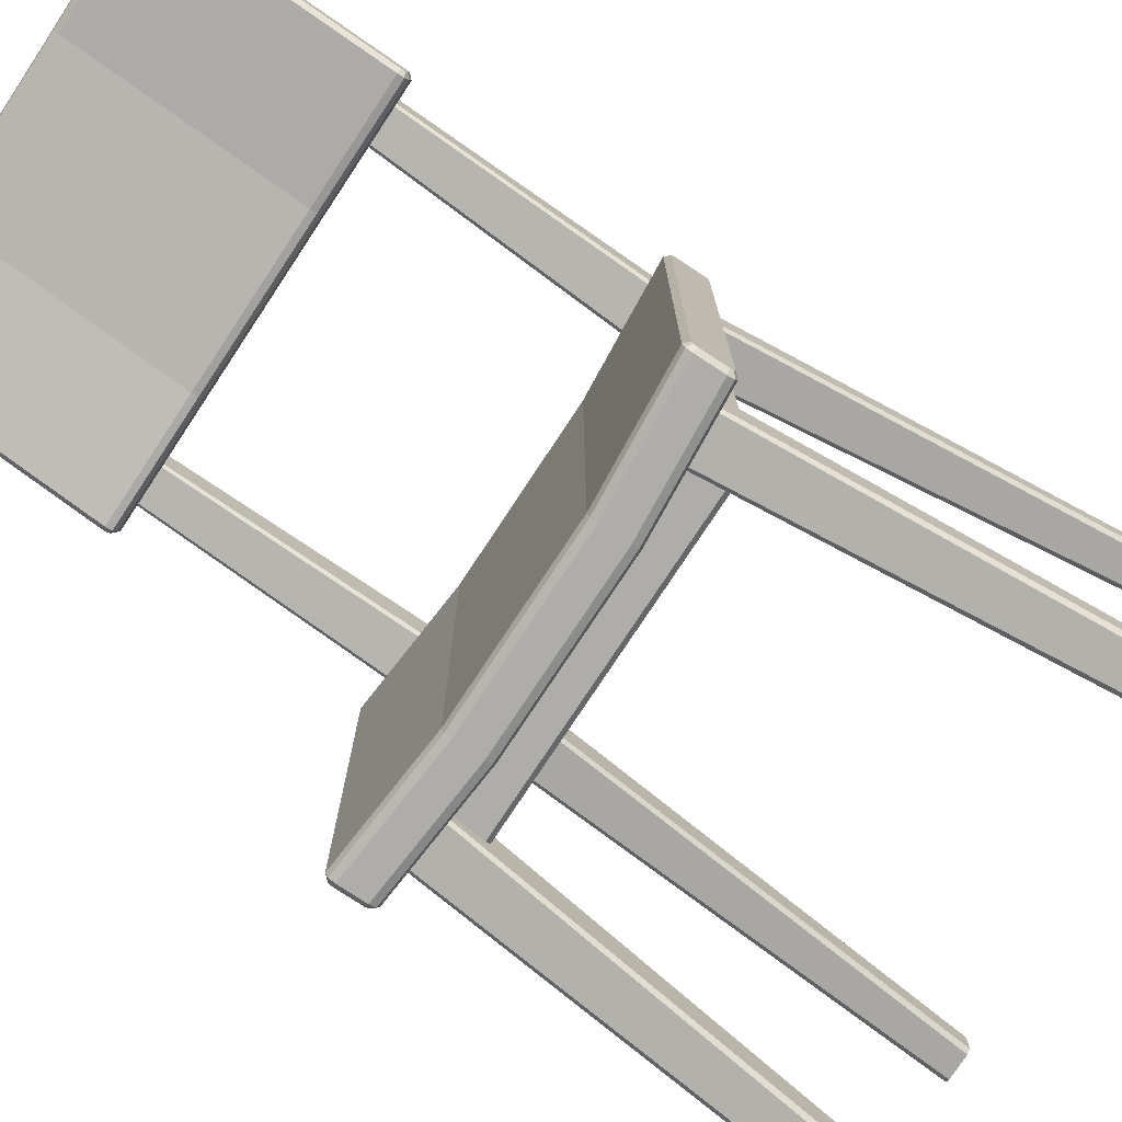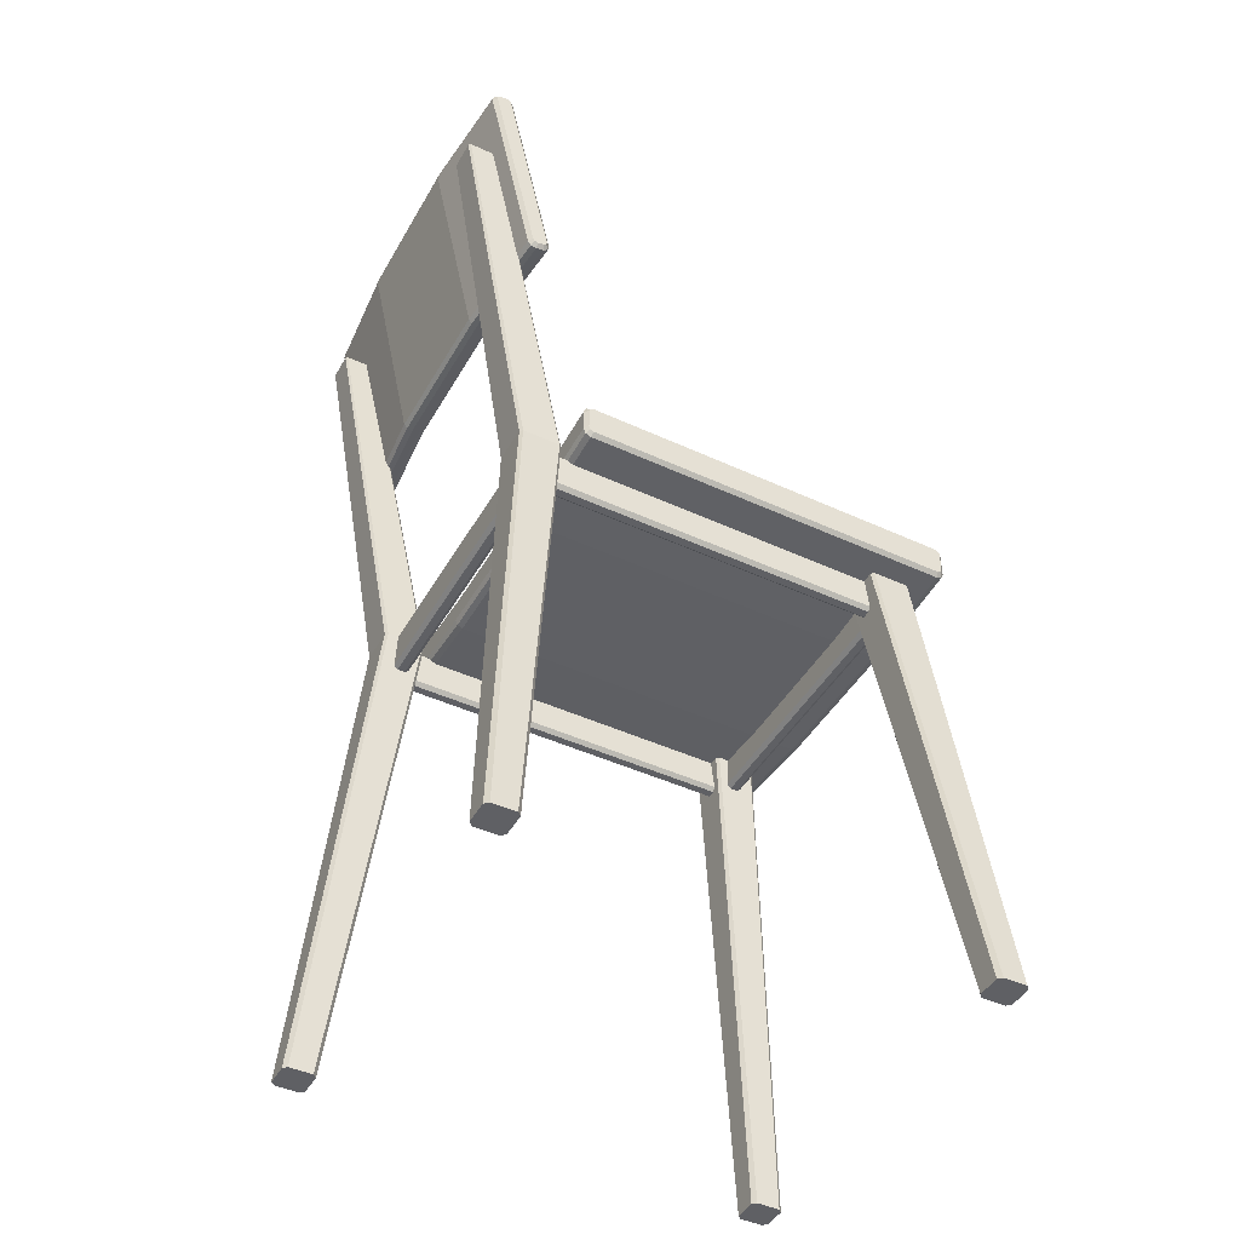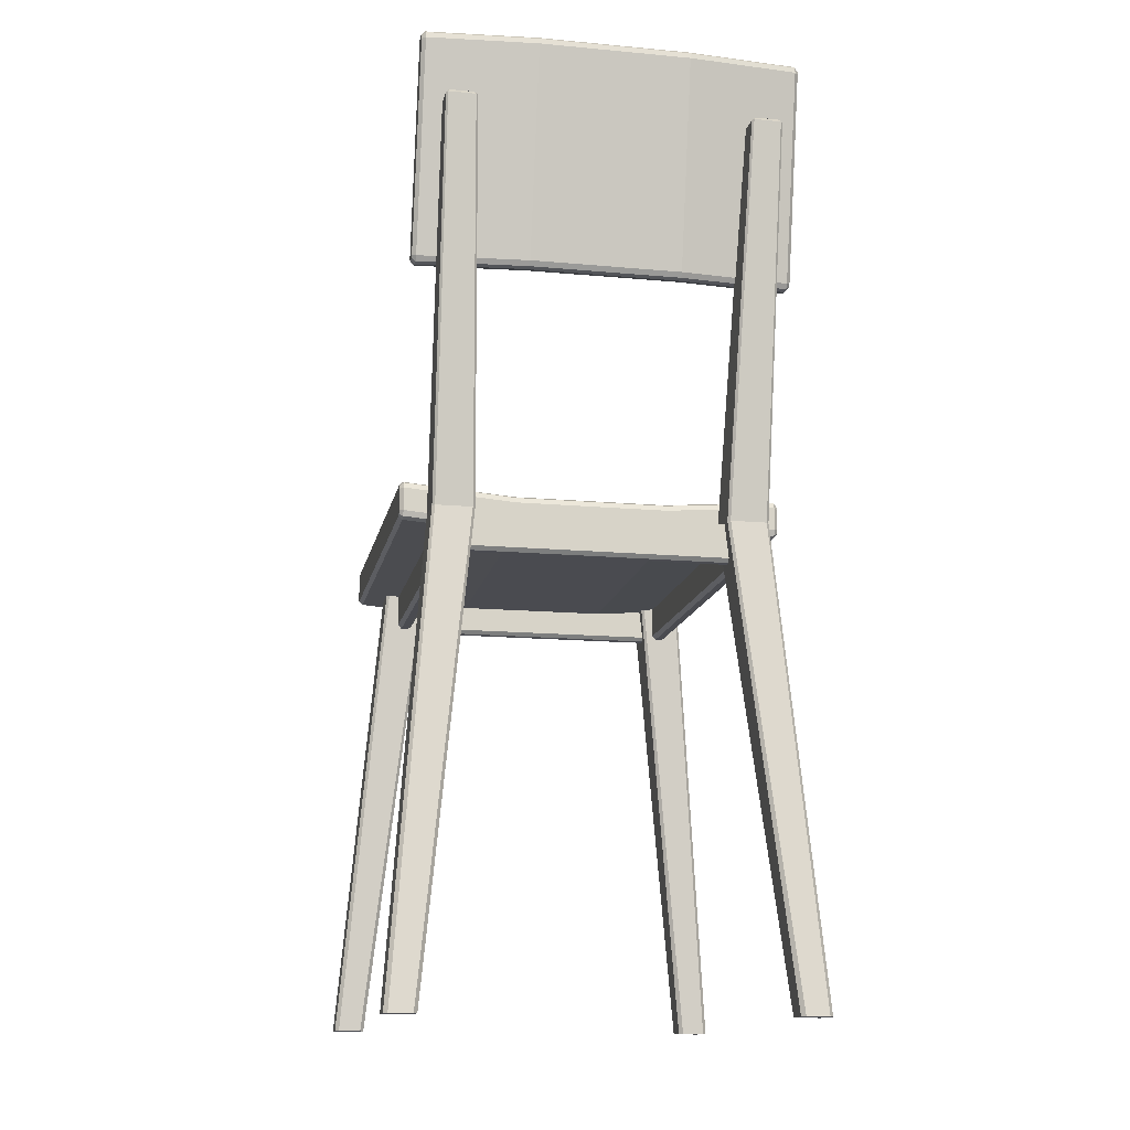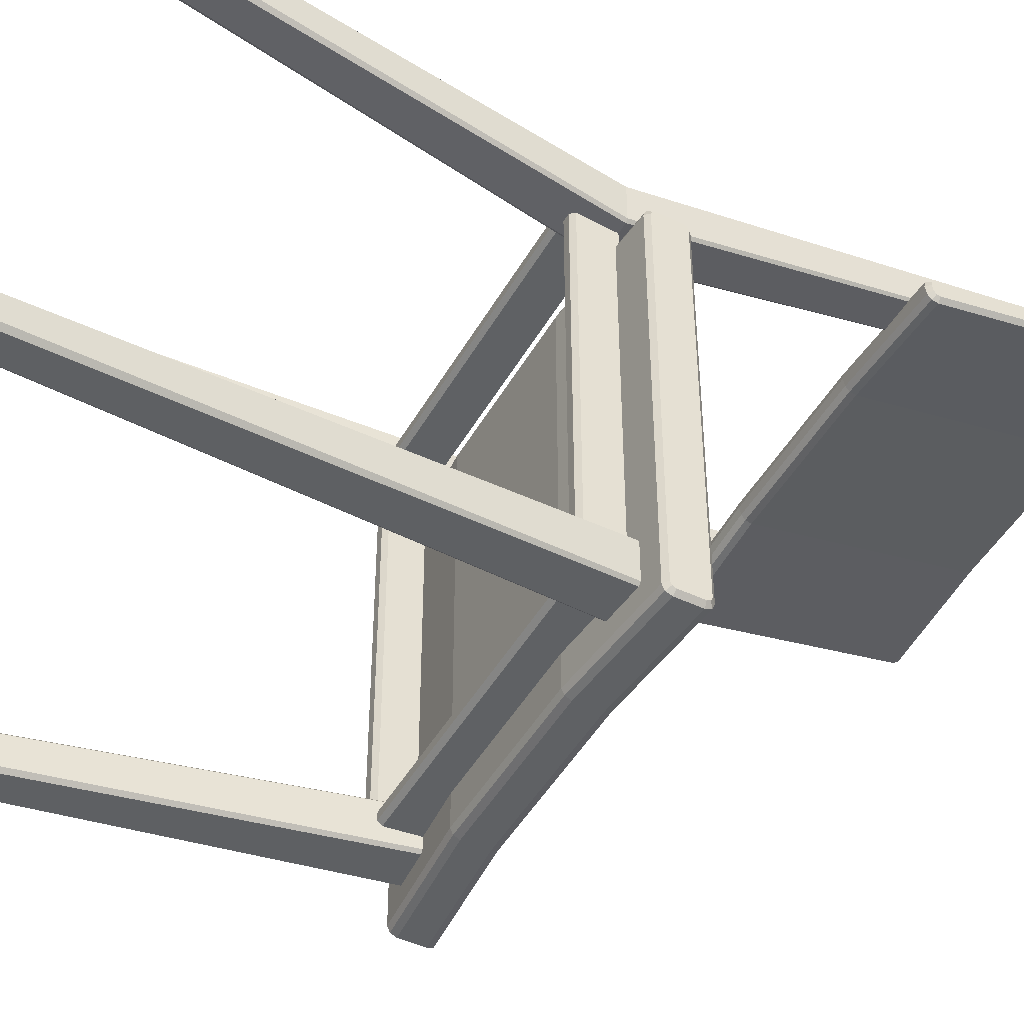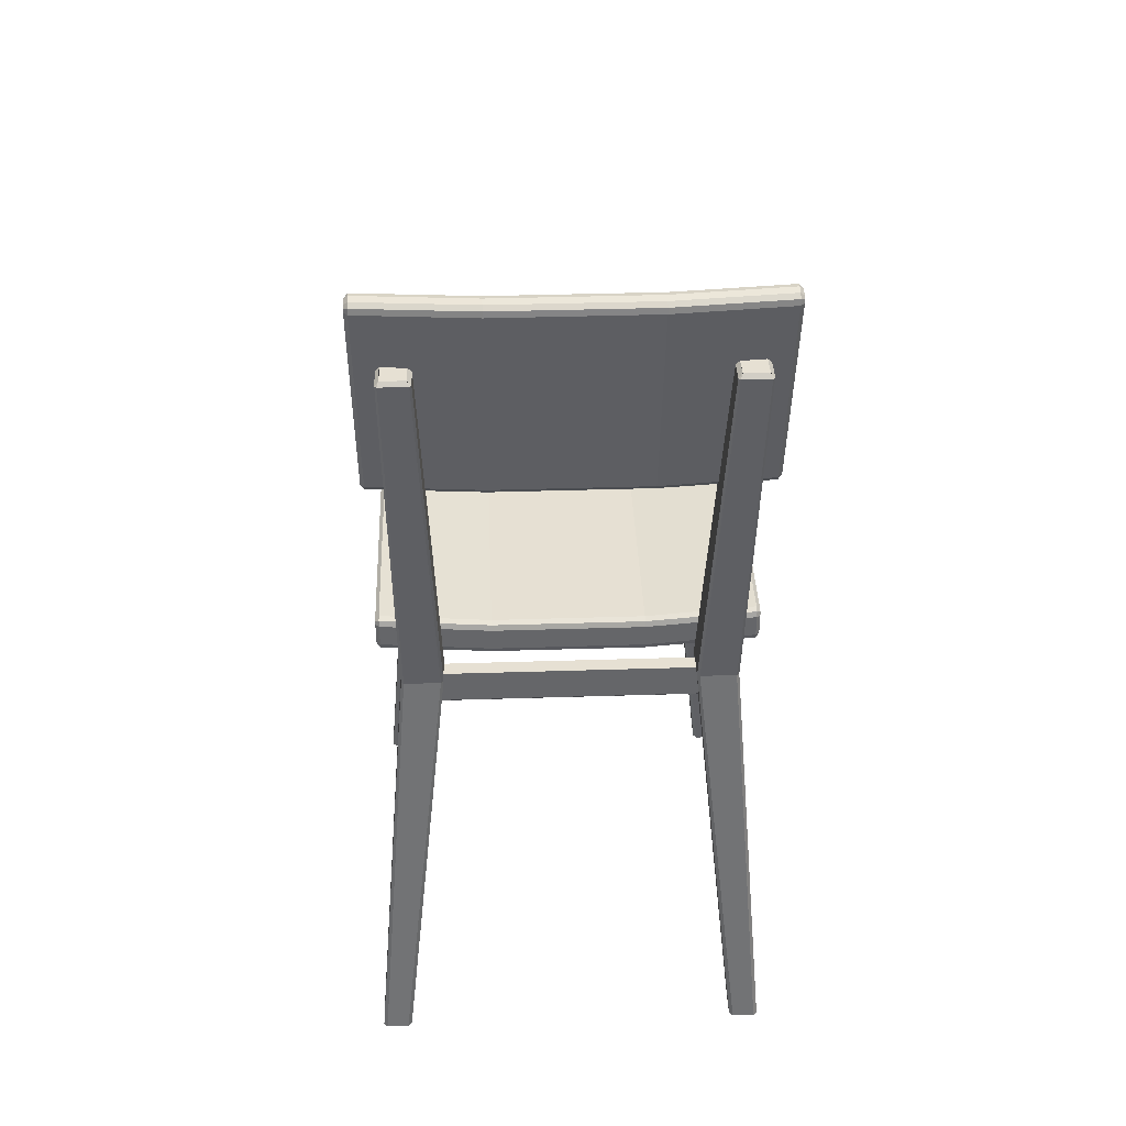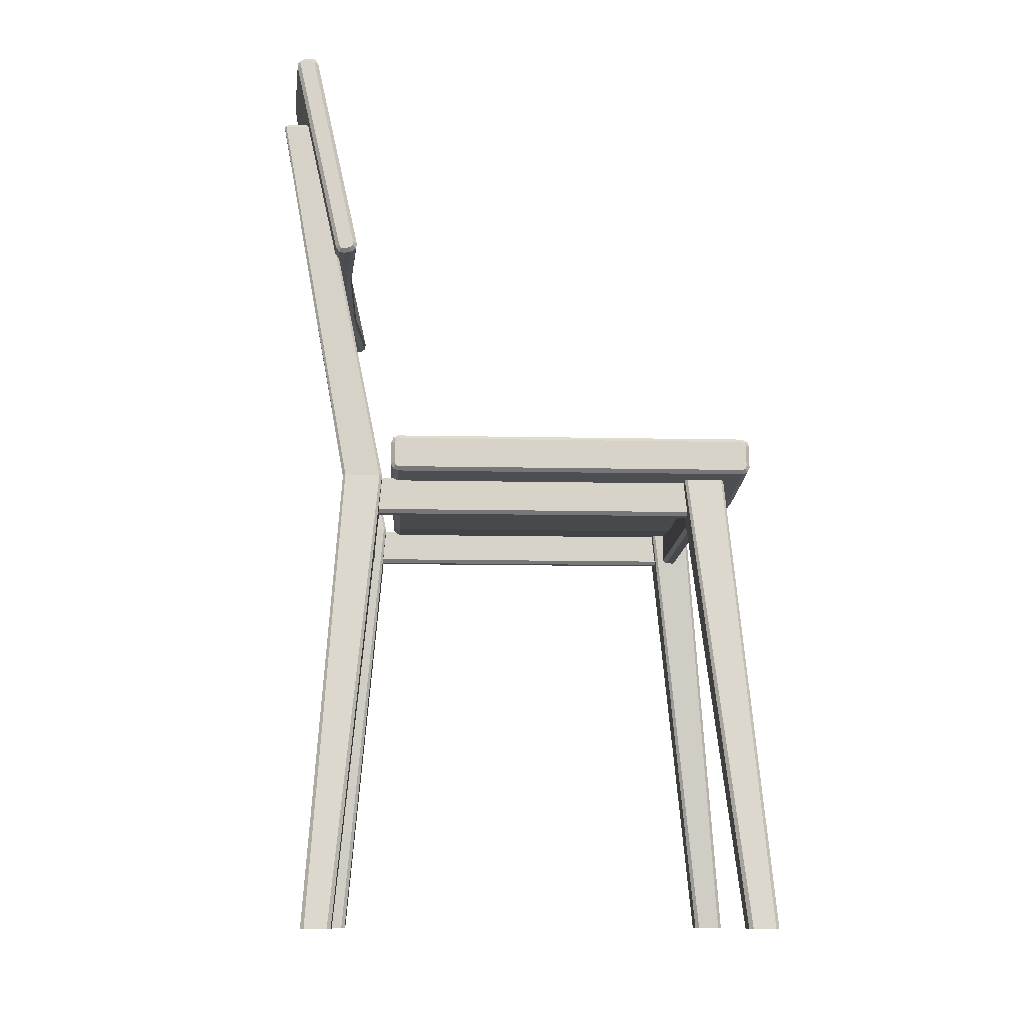
<metadata>
{"format":"obj","ext":"obj","renderer":"f3d","projection":"perspective","resolution":1024,"background":"white","views":[{"elev":-77.3,"azim":-123.4,"up":"+Z"},{"elev":-44.9,"azim":61.8,"up":"+Y"},{"elev":-14.4,"azim":-11.3,"up":"+Y"},{"elev":-46.7,"azim":61.7,"up":"+Z"},{"elev":38.3,"azim":-2.3,"up":"+Y"},{"elev":-12.1,"azim":87.2,"up":"+Y"}]}
</metadata>
<code>
o chair_wooden_1
v -0.25 0.625 0.239
v -0.245 0.62 0.24
v -0.25 0.6268 0.2432
v -0.245 0.6229 0.2471
v -0.25 0.631 0.245
v -0.245 0.63 0.25
v -0.25 0.659 0.245
v -0.245 0.66 0.25
v -0.25 0.665 0.239
v -0.245 0.67 0.24
v -0.245 0.6671 0.2471
v -0.25 0.6632 0.2432
v -0.25 0.625 -0.239
v -0.245 0.62 -0.24
v -0.25 0.665 -0.239
v -0.245 0.67 -0.24
v -0.245 0.6229 -0.2471
v -0.25 0.6268 -0.2432
v -0.25 0.631 -0.245
v -0.245 0.63 -0.25
v -0.245 0.66 -0.25
v -0.25 0.659 -0.245
v -0.25 0.6632 -0.2432
v -0.245 0.6671 -0.2471
v 0.25 0.665 0.239
v 0.245 0.67 0.24
v 0.25 0.6632 0.2432
v 0.245 0.6671 0.2471
v 0.25 0.625 0.239
v 0.245 0.62 0.24
v 0.25 0.6268 0.2432
v 0.245 0.6229 0.2471
v 0.25 0.631 0.245
v 0.245 0.63 0.25
v 0.25 0.659 0.245
v 0.245 0.66 0.25
v 0.25 0.625 -0.239
v 0.245 0.62 -0.24
v 0.25 0.6268 -0.2432
v 0.245 0.6229 -0.2471
v 0.25 0.631 -0.245
v 0.245 0.63 -0.25
v 0.25 0.659 -0.245
v 0.245 0.66 -0.25
v 0.25 0.665 -0.239
v 0.245 0.67 -0.24
v 0.25 0.6632 -0.2432
v 0.245 0.6671 -0.2471
v -0.17 0.62 0.3
v -0.17 0.62 0.28
v 0.17 0.62 0.3
v 0.17 0.62 0.28
v -0.17 0.62 -0.18
v -0.17 0.62 -0.2
v 0.17 0.62 -0.18
v 0.17 0.62 -0.2
v -0.2 0.62 -0.17
v -0.18 0.62 -0.17
v -0.2 0.62 0.27
v -0.18 0.62 0.27
v 0.18 0.62 -0.17
v 0.2 0.62 -0.17
v 0.18 0.62 0.27
v 0.2 0.62 0.27
v -0.265 0 -0.23
v -0.27 0 -0.235
v -0.2172 0.62 -0.1662
v -0.2138 0.62 -0.1628
v -0.27 0 -0.265
v -0.265 0 -0.27
v -0.2138 0.62 -0.2172
v -0.2172 0.62 -0.2138
v -0.23 0 -0.235
v -0.235 0 -0.23
v -0.1662 0.62 -0.1628
v -0.1628 0.62 -0.1662
v -0.235 0 -0.27
v -0.23 0 -0.265
v -0.1628 0.62 -0.2138
v -0.1662 0.62 -0.2172
v -0.265 0 0.36
v -0.27 0 0.355
v -0.2172 0.62 0.3138
v -0.2138 0.62 0.3172
v -0.27 0 0.325
v -0.265 0 0.32
v -0.2138 0.62 0.2628
v -0.2172 0.62 0.2662
v -0.23 0 0.355
v -0.235 0 0.36
v -0.1662 0.62 0.3172
v -0.1628 0.62 0.3138
v -0.235 0 0.32
v -0.23 0 0.325
v -0.1628 0.62 0.2662
v -0.1662 0.62 0.2628
v 0.235 0 0.36
v 0.23 0 0.355
v 0.1628 0.62 0.3138
v 0.1662 0.62 0.3172
v 0.23 0 0.325
v 0.235 0 0.32
v 0.1662 0.62 0.2628
v 0.1628 0.62 0.2662
v 0.27 0 0.355
v 0.265 0 0.36
v 0.2138 0.62 0.3172
v 0.2172 0.62 0.3138
v 0.265 0 0.32
v 0.27 0 0.325
v 0.2172 0.62 0.2662
v 0.2138 0.62 0.2628
v 0.235 0 -0.23
v 0.23 0 -0.235
v 0.1628 0.62 -0.1662
v 0.1662 0.62 -0.1628
v 0.23 0 -0.265
v 0.235 0 -0.27
v 0.1662 0.62 -0.2172
v 0.1628 0.62 -0.2138
v 0.27 0 -0.235
v 0.265 0 -0.23
v 0.2138 0.62 -0.1628
v 0.2172 0.62 -0.1662
v 0.265 0 -0.27
v 0.27 0 -0.265
v 0.2172 0.62 -0.2138
v 0.2138 0.62 -0.2172
v -0.17 0.57 0.295
v -0.17 0.575 0.3
v -0.17 0.575 0.28
v -0.17 0.57 0.285
v 0.17 0.575 0.3
v 0.17 0.57 0.295
v 0.17 0.57 0.285
v 0.17 0.575 0.28
v -0.17 0.57 -0.185
v -0.17 0.575 -0.18
v -0.17 0.575 -0.2
v -0.17 0.57 -0.195
v 0.17 0.575 -0.18
v 0.17 0.57 -0.185
v 0.17 0.57 -0.195
v 0.17 0.575 -0.2
v 0.185 0.57 -0.17
v 0.18 0.575 -0.17
v 0.2 0.575 -0.17
v 0.195 0.57 -0.17
v 0.18 0.575 0.27
v 0.185 0.57 0.27
v 0.195 0.57 0.27
v 0.2 0.575 0.27
v -0.195 0.57 -0.17
v -0.2 0.575 -0.17
v -0.18 0.575 -0.17
v -0.185 0.57 -0.17
v -0.2 0.575 0.27
v -0.195 0.57 0.27
v -0.185 0.57 0.27
v -0.18 0.575 0.27
v -0.2179 1.135 0.4105
v -0.2158 1.14 0.4054
v -0.2154 1.14 0.4058
v -0.2205 1.135 0.4079
v -0.2205 1.135 0.3721
v -0.2154 1.14 0.3742
v -0.2158 1.14 0.3746
v -0.2179 1.135 0.3695
v -0.1821 1.135 0.3695
v -0.1842 1.14 0.3746
v -0.1846 1.14 0.3742
v -0.1795 1.135 0.3721
v -0.1795 1.135 0.4079
v -0.1846 1.14 0.4058
v -0.1842 1.14 0.4054
v -0.1821 1.135 0.4105
v 0.1821 1.135 0.4105
v 0.1842 1.14 0.4054
v 0.1846 1.14 0.4058
v 0.1795 1.135 0.4079
v 0.1795 1.135 0.3721
v 0.1846 1.14 0.3742
v 0.1842 1.14 0.3746
v 0.1821 1.135 0.3695
v 0.2179 1.135 0.3695
v 0.2158 1.14 0.3746
v 0.2154 1.14 0.3742
v 0.2205 1.135 0.3721
v 0.2205 1.135 0.4079
v 0.2154 1.14 0.4058
v 0.2158 1.14 0.4054
v 0.2179 1.135 0.4105
v -0.25 1.217 0.3872
v -0.245 1.217 0.3923
v -0.25 1.221 0.3864
v -0.245 1.224 0.391
v -0.25 1.224 0.3827
v -0.245 1.229 0.3847
v -0.25 1.226 0.3748
v -0.245 1.231 0.375
v -0.25 1.221 0.3677
v -0.245 1.223 0.363
v -0.245 1.23 0.3674
v -0.25 1.225 0.3703
v -0.25 0.9454 0.3271
v -0.245 0.9434 0.3317
v -0.25 0.9498 0.3075
v -0.245 0.9499 0.3024
v -0.245 0.9371 0.3273
v -0.25 0.9417 0.3244
v -0.25 0.9409 0.3199
v -0.245 0.9358 0.3198
v -0.245 0.938 0.31
v -0.25 0.9426 0.3121
v -0.25 0.9453 0.3083
v -0.245 0.9424 0.3038
v 0.25 1.221 0.3677
v 0.245 1.223 0.363
v 0.25 1.225 0.3703
v 0.245 1.23 0.3674
v 0.25 1.217 0.3872
v 0.245 1.217 0.3923
v 0.25 1.221 0.3864
v 0.245 1.224 0.391
v 0.25 1.224 0.3827
v 0.245 1.229 0.3847
v 0.25 1.226 0.3748
v 0.245 1.231 0.375
v 0.25 0.9454 0.3271
v 0.245 0.9434 0.3317
v 0.25 0.9417 0.3244
v 0.245 0.9371 0.3273
v 0.25 0.9409 0.3199
v 0.245 0.9358 0.3198
v 0.25 0.9426 0.3121
v 0.245 0.938 0.31
v 0.25 0.9498 0.3075
v 0.245 0.9499 0.3024
v 0.25 0.9453 0.3083
v 0.245 0.9424 0.3038
v 0.09982 1.217 0.4042
v -0.09983 1.217 0.4042
v -0.09983 0.9434 0.3436
v 0.09982 0.9434 0.3436
v -0.09983 1.224 0.4028
v 0.09982 1.224 0.4028
v 0.09984 1.229 0.3966
v -0.09985 1.229 0.3966
v -0.09985 1.231 0.3868
v 0.09984 1.231 0.3868
v 0.09983 1.23 0.3793
v -0.09984 1.23 0.3793
v -0.09983 1.223 0.3749
v 0.09982 1.223 0.3749
v -0.09983 0.9499 0.3143
v 0.09982 0.9499 0.3143
v -0.09984 0.9371 0.3392
v 0.09983 0.9371 0.3392
v 0.09982 0.9424 0.3156
v -0.09983 0.9424 0.3156
v 0.09984 0.9358 0.3316
v -0.09985 0.9358 0.3316
v 0.09984 0.938 0.3219
v -0.09985 0.938 0.3219
v 0.09982 0.6081 0.24
v -0.09983 0.6081 0.24
v -0.09983 0.6081 -0.24
v 0.09982 0.6081 -0.24
v -0.09984 0.6111 0.2471
v 0.09983 0.6111 0.2471
v 0.09984 0.6182 0.25
v -0.09985 0.6182 0.25
v -0.09985 0.6482 0.25
v 0.09984 0.6482 0.25
v 0.09983 0.6552 0.2471
v -0.09984 0.6552 0.2471
v -0.09983 0.6581 0.24
v 0.09982 0.6581 0.24
v -0.09983 0.6581 -0.24
v 0.09982 0.6581 -0.24
v -0.09984 0.6111 -0.2471
v 0.09983 0.6111 -0.2471
v 0.09983 0.6552 -0.2471
v -0.09984 0.6552 -0.2471
v 0.09984 0.6182 -0.25
v -0.09985 0.6182 -0.25
v 0.09984 0.6482 -0.25
v -0.09985 0.6482 -0.25
f 26 278 275 28
f 34 36 274 271
f 26 46 280 278
f 28 275 274 36
f 7 12 9 15 23 22 19 18 13 1 3 5
f 31 29 37 39 41 43 47 45 25 27 35 33
f 20 286 281 17
f 20 21 288 286
f 44 287 283 48
f 48 283 280 46
f 17 281 267 14
f 282 40 38 268
f 34 271 270 32
f 12 7 8 11
f 5 3 4 6
f 9 12 11 10
f 7 5 6 8
f 3 1 2 4
f 22 23 24 21
f 20 17 18 19
f 21 20 19 22
f 23 15 16 24
f 17 14 13 18
f 32 30 29 31
f 36 34 33 35
f 26 28 27 25
f 34 32 31 33
f 28 36 35 27
f 48 46 45 47
f 44 48 47 43
f 41 39 40 42
f 43 41 42 44
f 39 37 38 40
f 46 26 25 45
f 15 9 10 16
f 14 2 1 13
f 37 29 30 38
f 269 4 2 266
f 140 143 142 137
f 131 50 52 136
f 133 51 49 130
f 148 151 150 145
f 139 54 56 144
f 141 55 53 138
f 155 58 60 160
f 157 59 57 154
f 147 62 64 152
f 149 63 61 146
f 74 75 68 65
f 78 79 76 73
f 85 86 93 94 89 90 81 82
f 66 67 72 69
f 70 71 80 77
f 90 91 84 81
f 94 95 92 89
f 101 102 109 110 105 106 97 98
f 82 83 88 85
f 86 87 96 93
f 106 107 100 97
f 110 111 108 105
f 117 118 125 126 121 122 113 114
f 98 99 104 101
f 102 103 112 109
f 122 123 116 113
f 126 127 124 121
f 114 115 120 117
f 118 119 128 125
f 65 68 67 66
f 71 70 69 72
f 79 78 77 80
f 75 74 73 76
f 81 84 83 82
f 87 86 85 88
f 95 94 93 96
f 91 90 89 92
f 97 100 99 98
f 103 102 101 104
f 111 110 109 112
f 107 106 105 108
f 113 116 115 114
f 119 118 117 120
f 127 126 125 128
f 123 122 121 124
f 69 70 77 78 73 74 65 66
f 135 132 131 136
f 129 134 133 130
f 143 140 139 144
f 137 142 141 138
f 151 148 147 152
f 145 150 149 146
f 132 135 134 129
f 159 156 155 160
f 153 158 157 154
f 156 159 158 153
f 50 49 51 52
f 58 57 59 60
f 62 61 63 64
f 99 100 177 180
f 111 112 185 188
f 84 91 176 161
f 100 107 192 177
f 112 103 184 185
f 92 95 172 173
f 87 88 165 168
f 103 104 181 184
f 108 111 188 189
f 88 83 164 165
f 162 175 174 171 170 167 166 163
f 104 99 180 181
f 91 92 173 176
f 178 191 190 187 186 183 182 179
f 107 108 189 192
f 95 96 169 172
f 96 87 168 169
f 162 163 164 161
f 166 167 168 165
f 170 171 172 169
f 174 175 176 173
f 178 179 180 177
f 182 183 184 181
f 186 187 188 185
f 190 191 192 189
f 163 166 165 164
f 175 162 161 176
f 173 172 171 174
f 169 168 167 170
f 179 182 181 180
f 191 178 177 192
f 189 188 187 190
f 185 184 183 186
f 83 84 161 164
f 218 254 251 220
f 226 228 250 247
f 218 238 256 254
f 220 251 250 228
f 199 204 201 207 215 214 211 210 205 193 195 197
f 223 221 229 231 233 235 239 237 217 219 227 225
f 212 262 257 209
f 212 213 264 262
f 236 263 259 240
f 240 259 256 238
f 209 257 243 206
f 258 232 230 244
f 226 247 246 224
f 204 199 200 203
f 197 195 196 198
f 201 204 203 202
f 199 197 198 200
f 195 193 194 196
f 214 215 216 213
f 212 209 210 211
f 213 212 211 214
f 215 207 208 216
f 209 206 205 210
f 224 222 221 223
f 228 226 225 227
f 218 220 219 217
f 226 224 223 225
f 220 228 227 219
f 240 238 237 239
f 236 240 239 235
f 233 231 232 234
f 235 233 234 236
f 231 229 230 232
f 238 218 217 237
f 207 201 202 208
f 206 194 193 205
f 229 221 222 230
f 245 196 194 242
f 224 246 241 222
f 248 249 200 198
f 241 244 230 222
f 248 198 196 245
f 261 234 232 258
f 261 263 236 234
f 264 213 216 260
f 253 202 203 252
f 260 216 208 255
f 252 203 200 249
f 253 255 208 202
f 32 270 265 30
f 272 273 8 6
f 265 268 38 30
f 272 6 4 269
f 285 42 40 282
f 285 287 44 42
f 288 21 24 284
f 277 10 11 276
f 284 24 16 279
f 276 11 8 273
f 277 279 16 10
f 244 241 242 243
f 248 245 246 247
f 245 242 241 246
f 258 244 243 257
f 260 255 256 259
f 264 260 259 263
f 263 261 262 264
f 261 258 257 262
f 252 249 250 251
f 255 253 254 256
f 249 248 247 250
f 253 252 251 254
f 194 206 243 242
f 268 265 266 267
f 272 269 270 271
f 269 266 265 270
f 282 268 267 281
f 284 279 280 283
f 288 284 283 287
f 287 285 286 288
f 285 282 281 286
f 276 273 274 275
f 279 277 278 280
f 273 272 271 274
f 277 276 275 278
f 2 14 267 266

</code>
